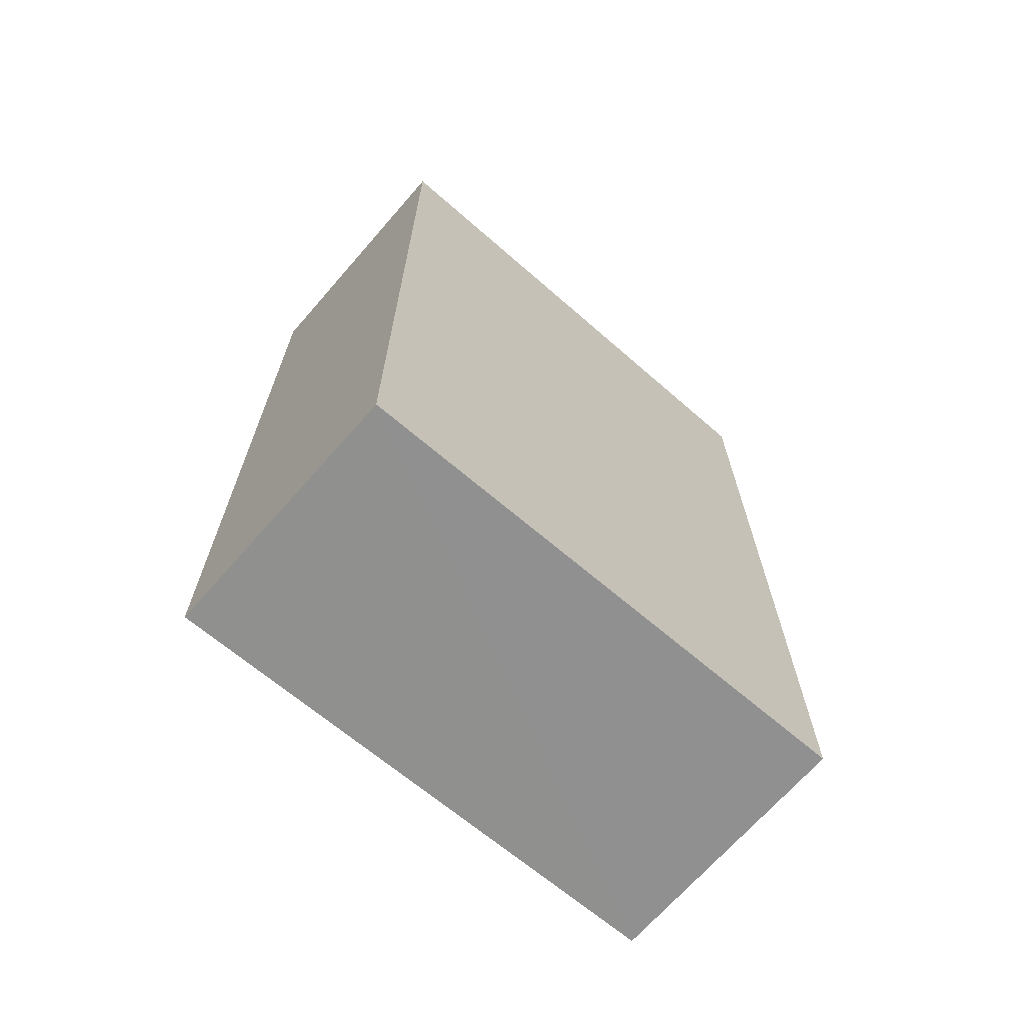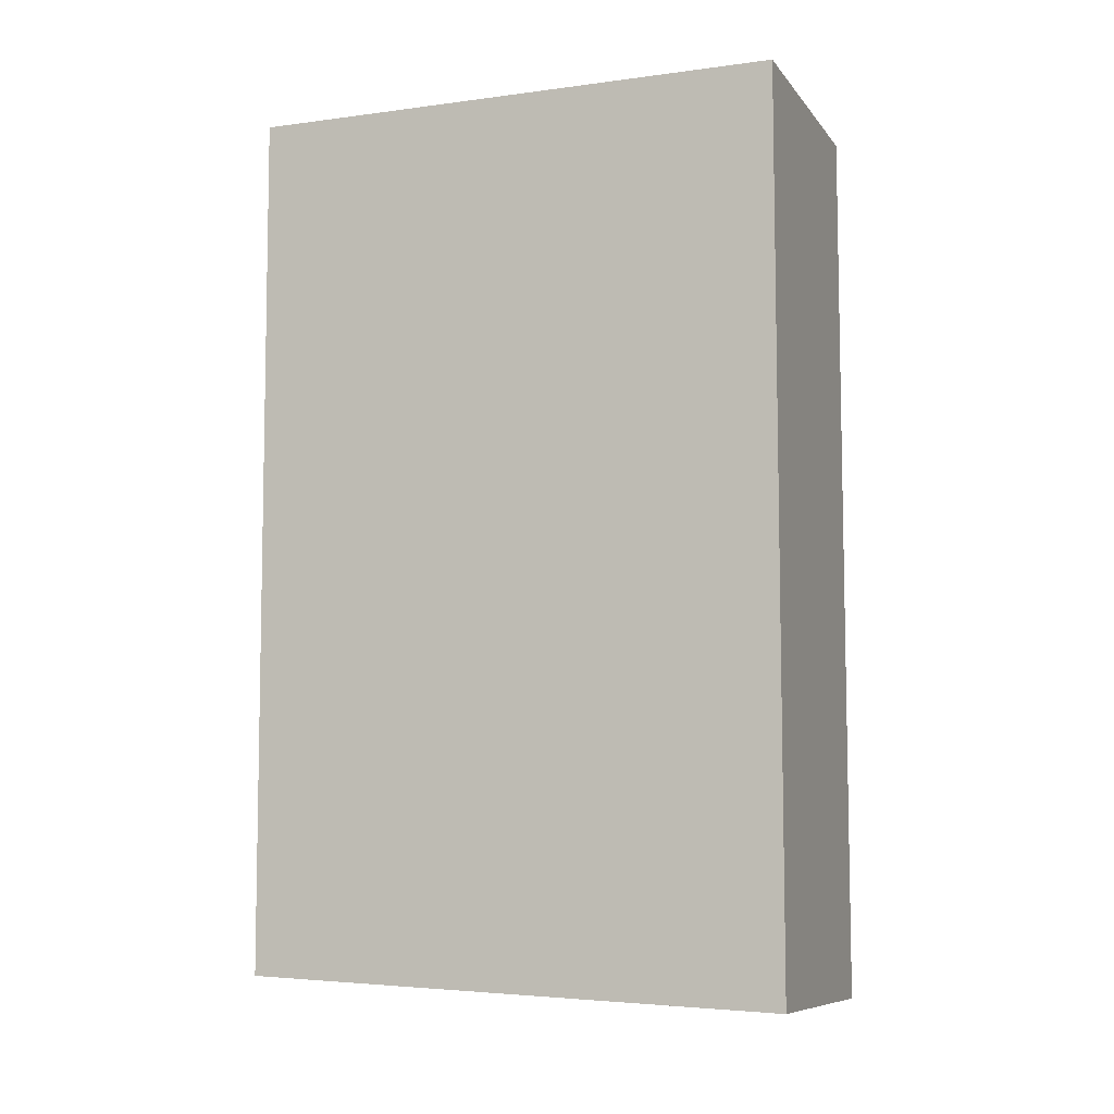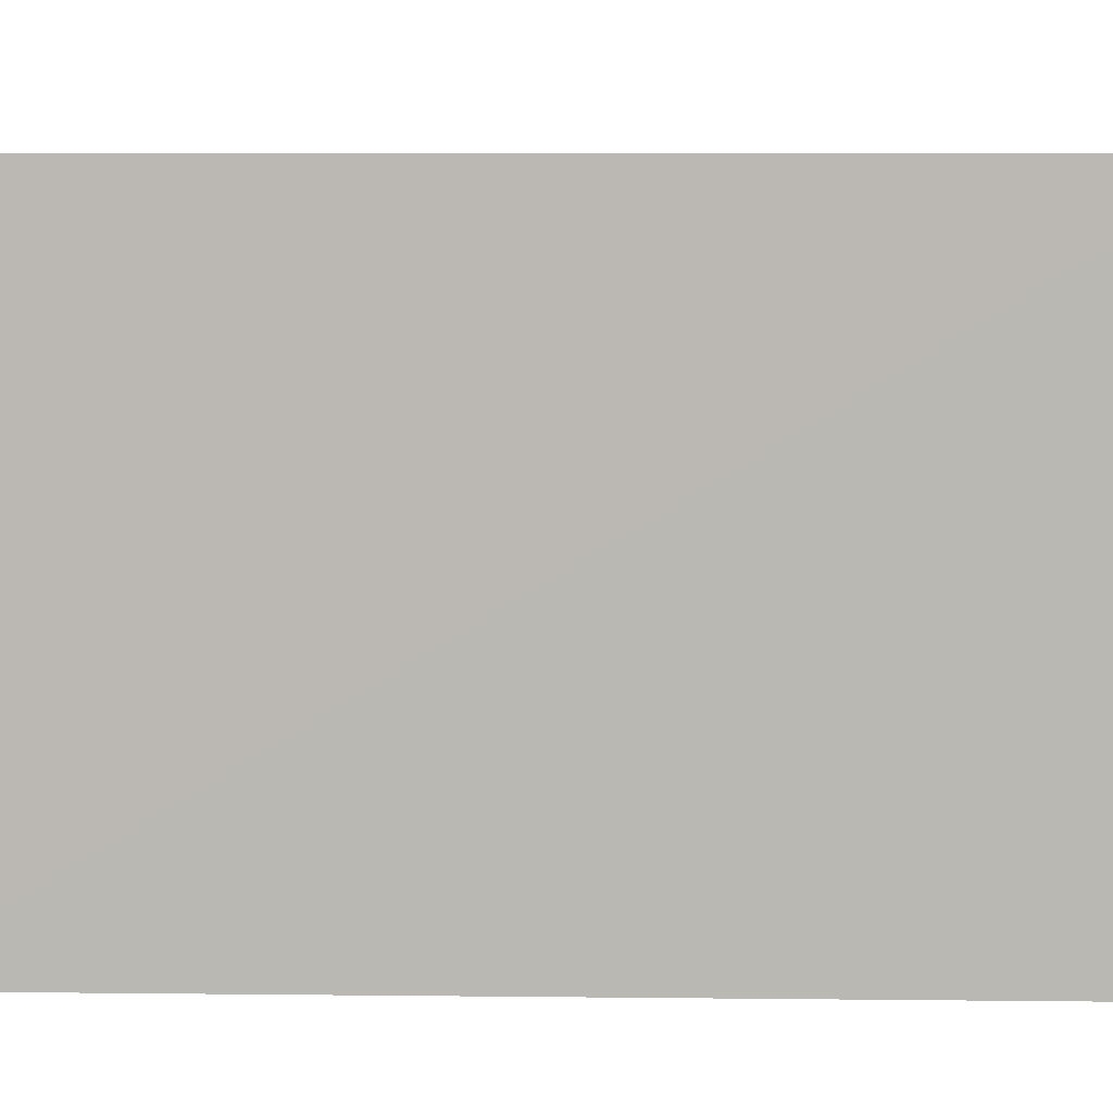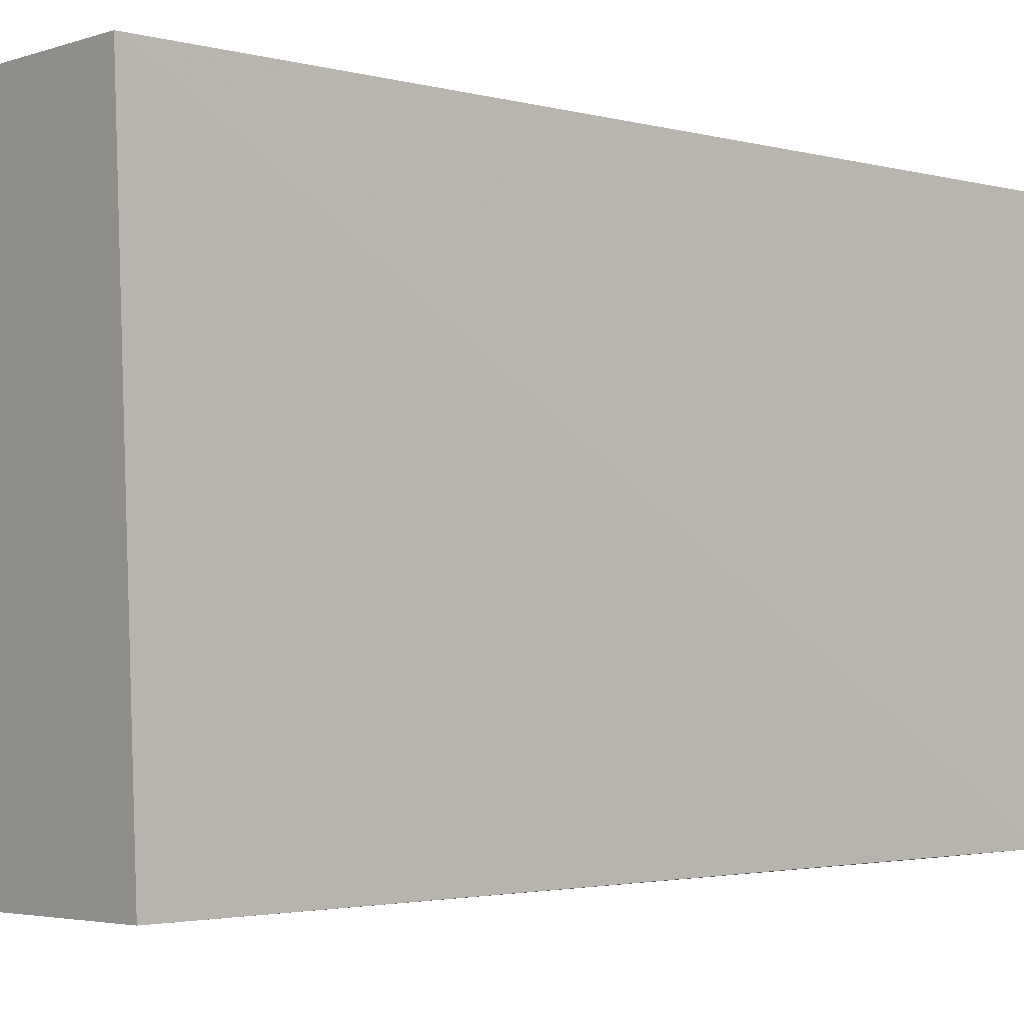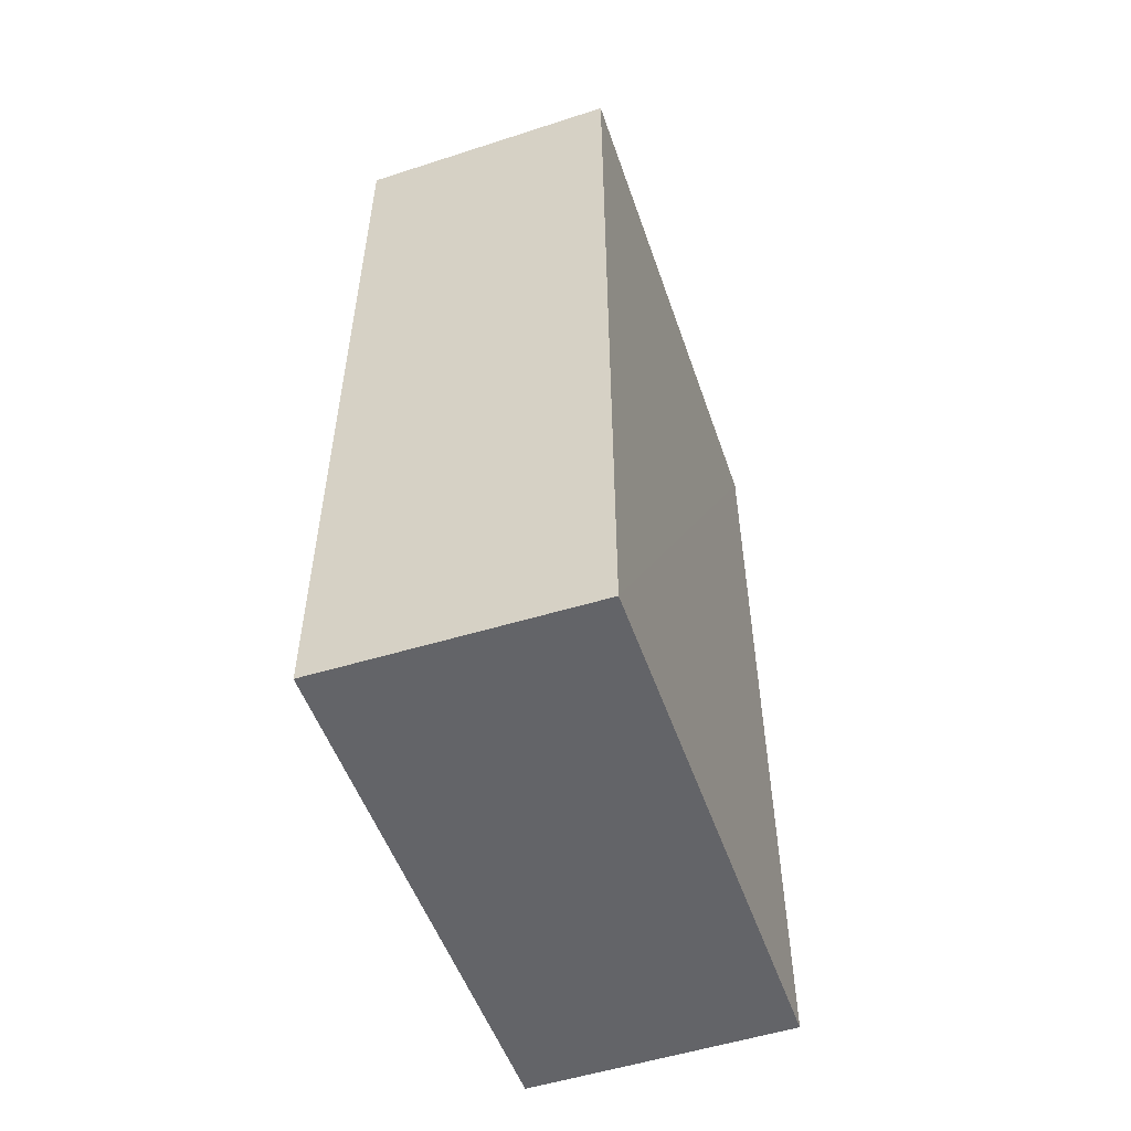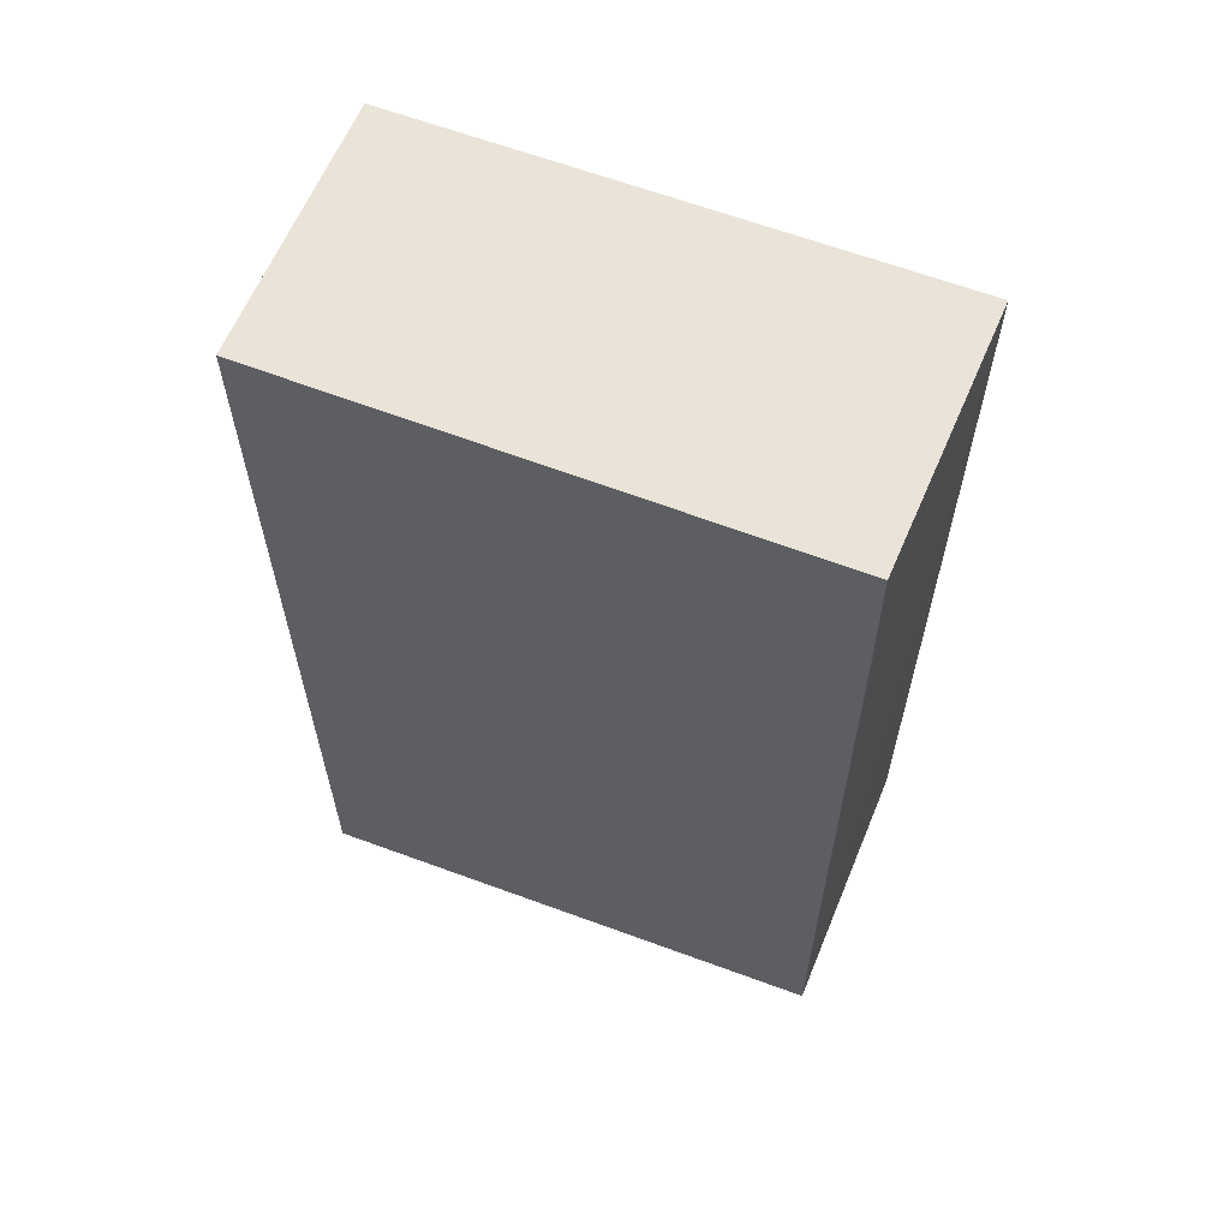
<metadata>
{"format":"obj","ext":"obj","renderer":"f3d","projection":"perspective","resolution":1024,"background":"white","views":[{"elev":-68.0,"azim":-131.1,"up":"+Z"},{"elev":-7.4,"azim":110.8,"up":"+Z"},{"elev":7.0,"azim":92.1,"up":"+Y"},{"elev":-2.7,"azim":-132.7,"up":"+Y"},{"elev":-53.9,"azim":-161.0,"up":"+Z"},{"elev":61.0,"azim":-68.4,"up":"+Z"}]}
</metadata>
<code>
v -0.1248 0.00221 0.07163
v -0.1246 -0.04065 0.07159
v -0.1249 0.002206 0.0009188
v -0.1461 0.002197 0.0003254
v -0.146 -0.03998 0.07163
v -0.1248 -0.04063 0.002468
v -0.146 0.00221 0.07163
v -0.146 -0.04025 0.002051
v -0.1459 -0.04007 0.06097
f 1 2 3
f 5 2 1
f 6 3 2
f 6 4 3
f 7 1 3
f 7 3 4
f 7 5 1
f 7 4 5
f 8 5 4
f 8 4 6
f 8 6 2
f 9 8 2
f 9 2 5
f 9 5 8

</code>
